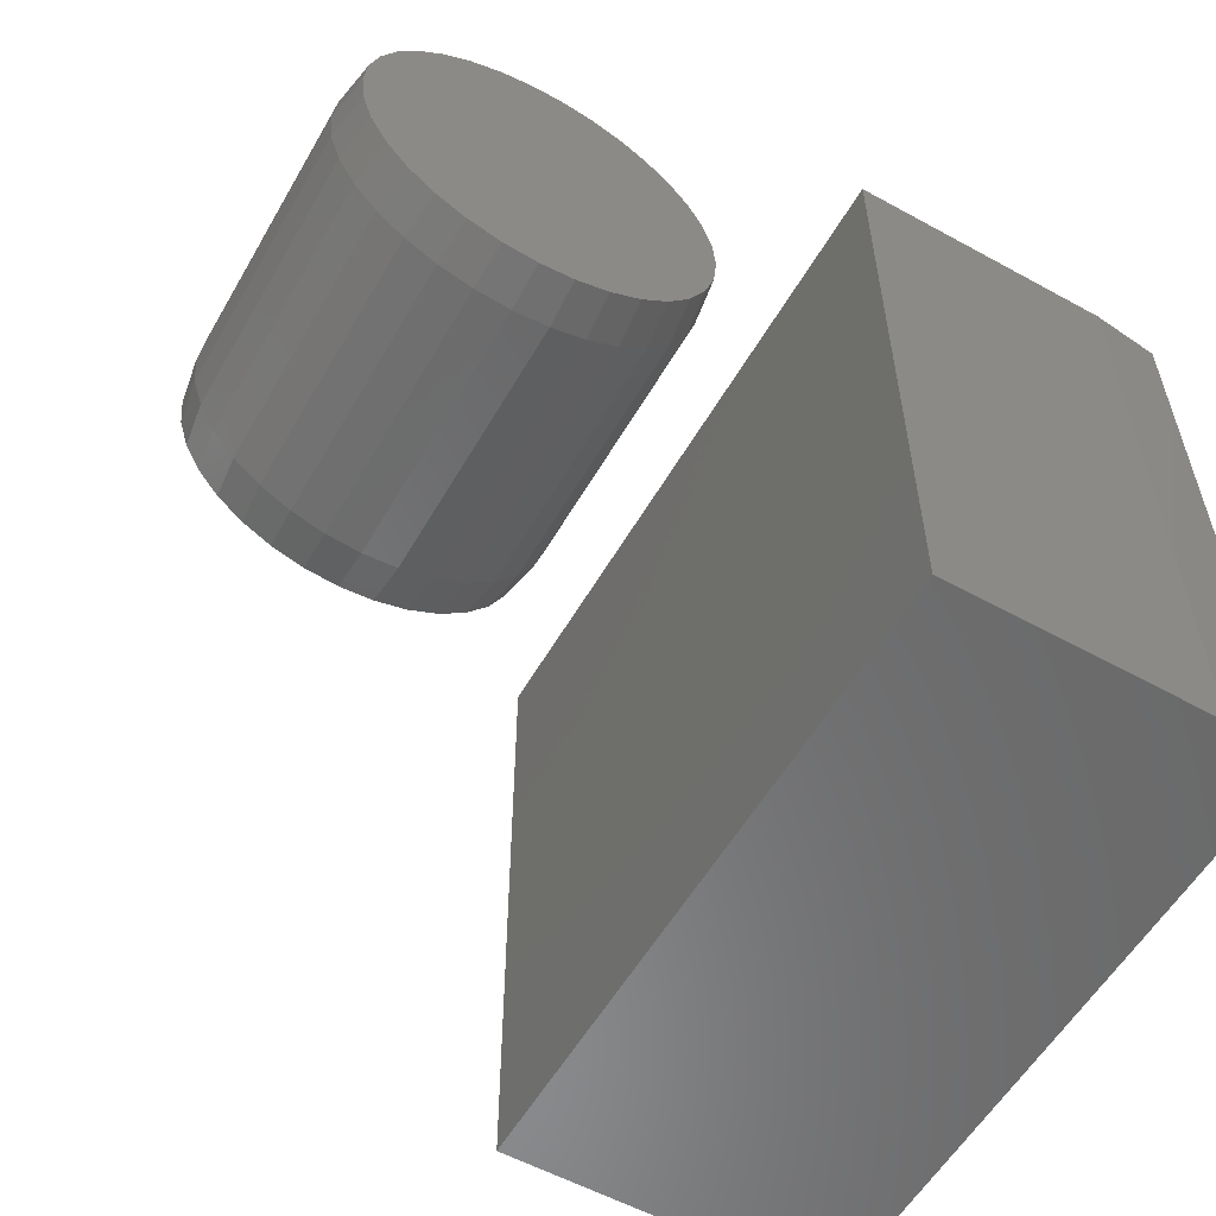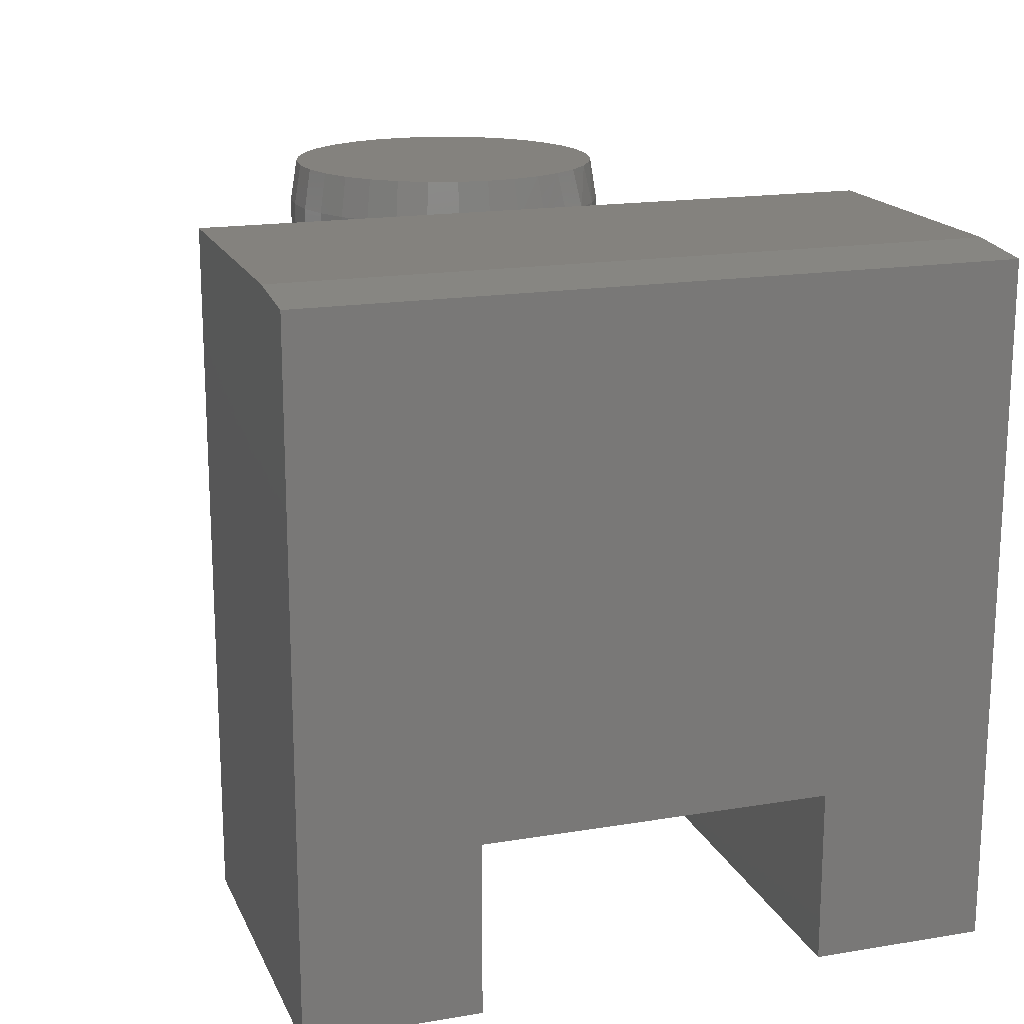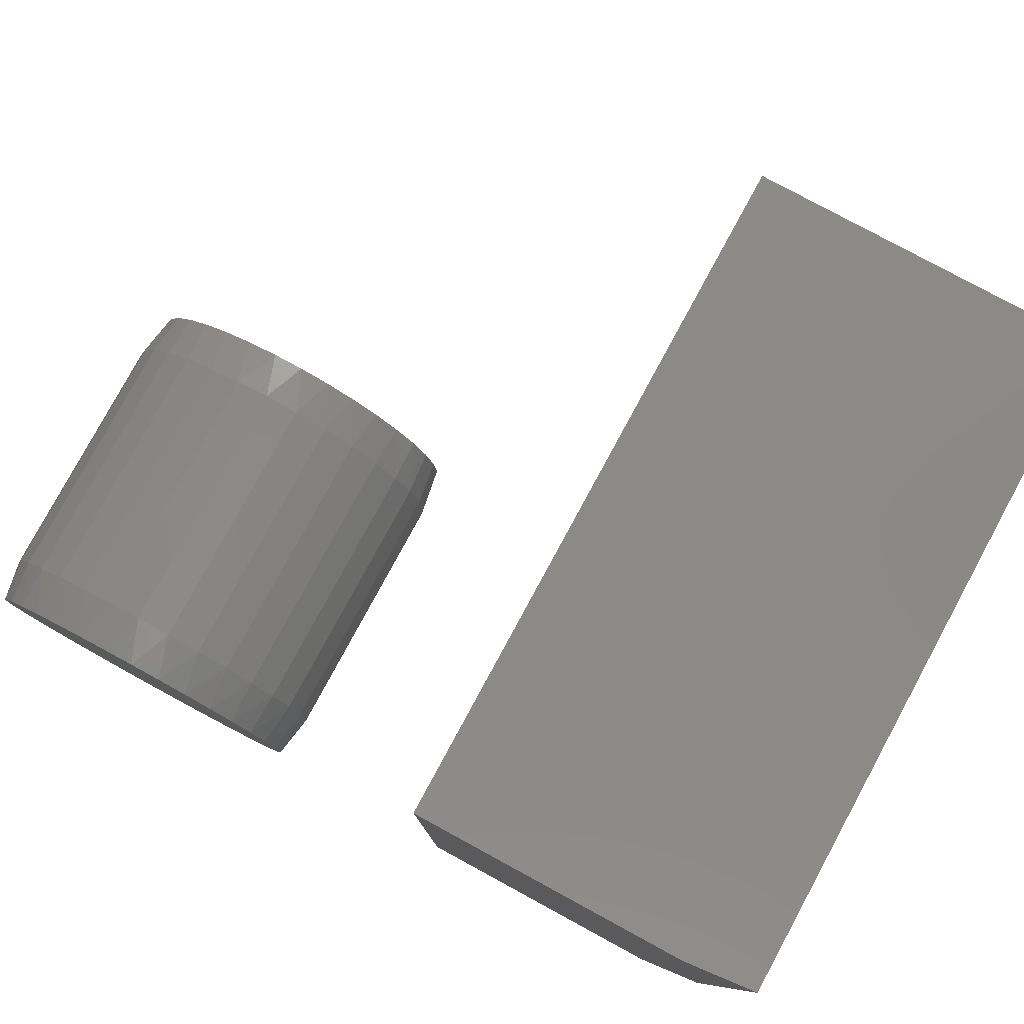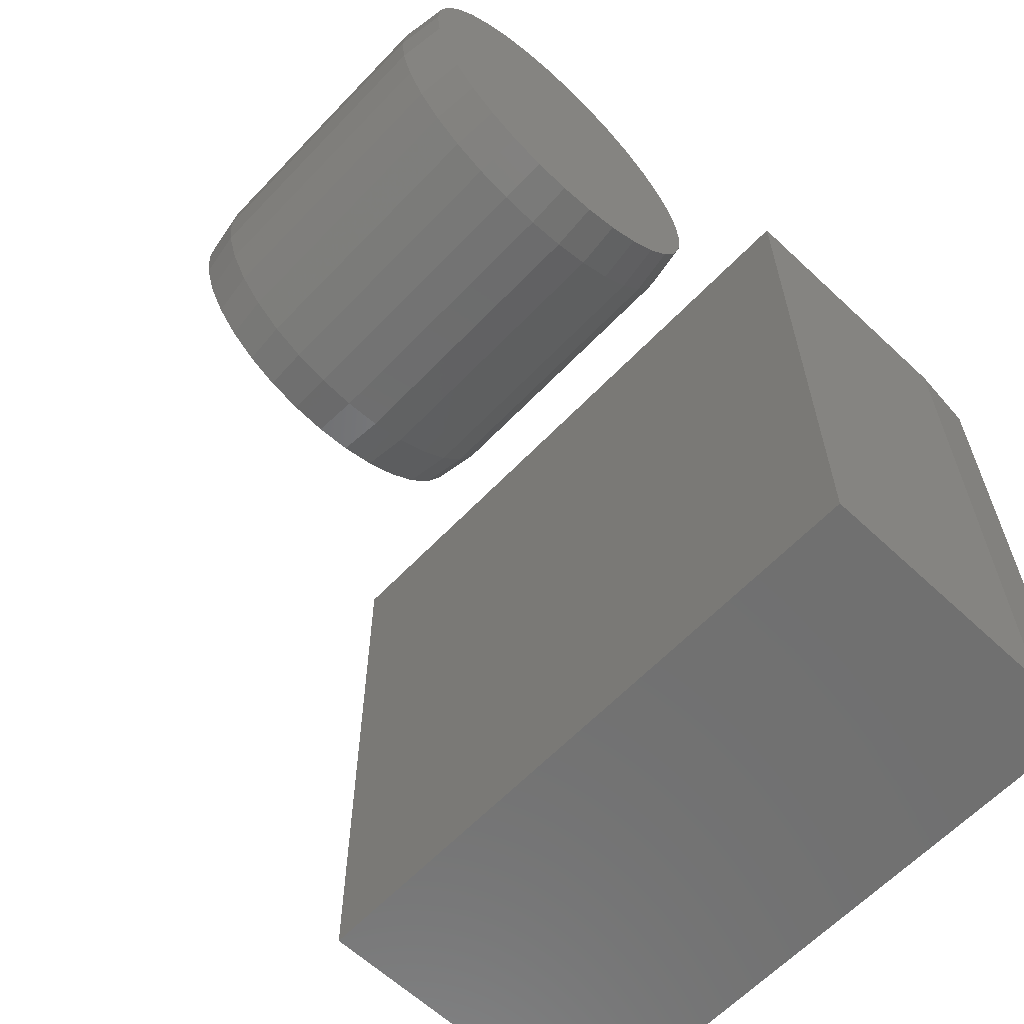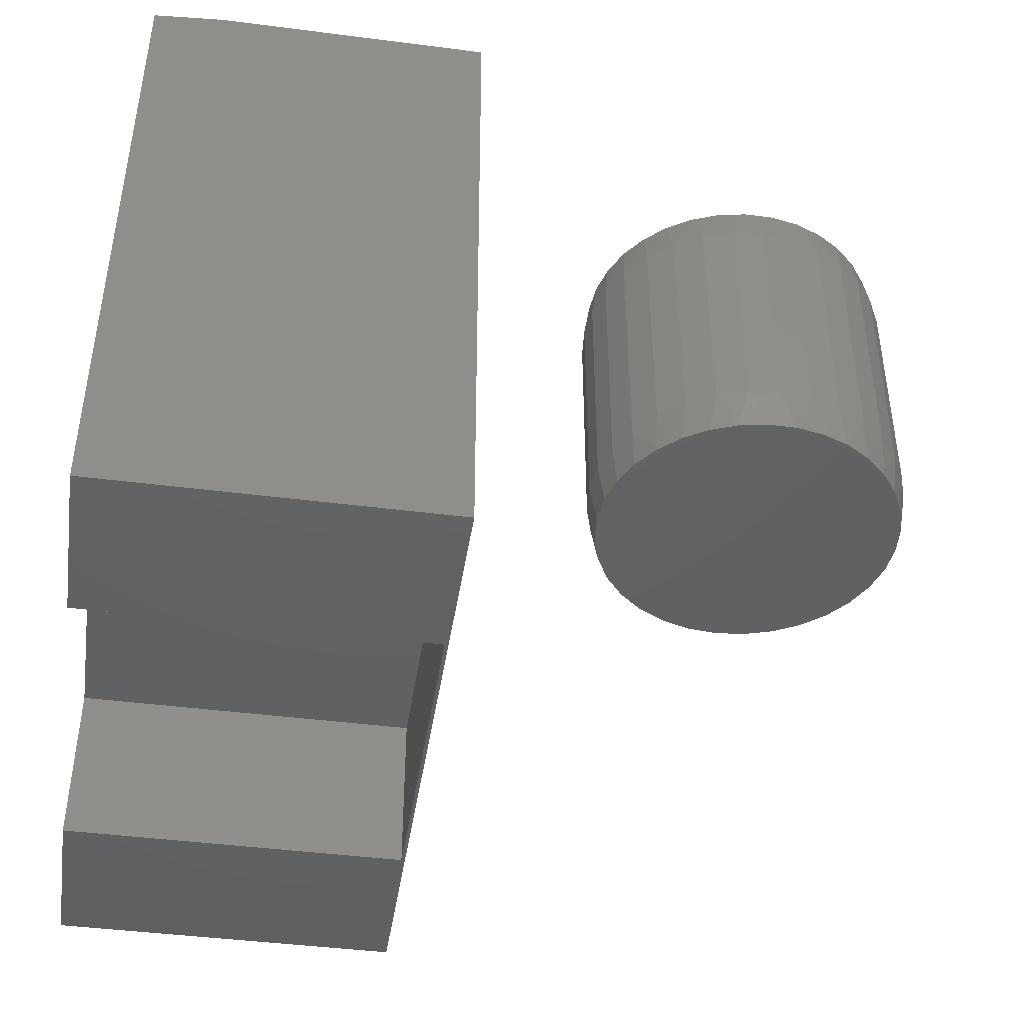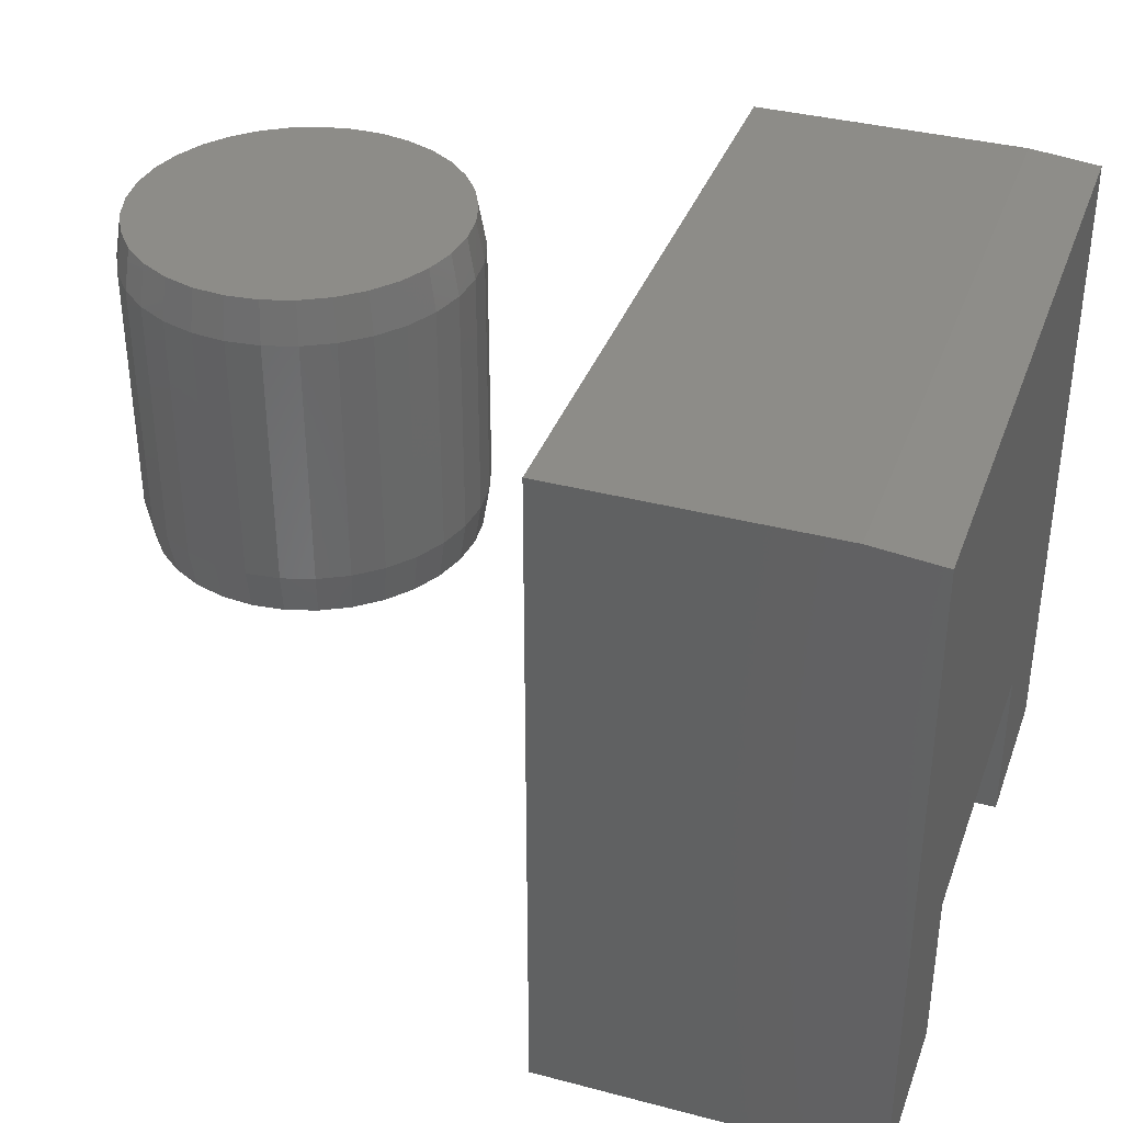
<metadata>
{"format":"stl","ext":"stl","renderer":"f3d","projection":"perspective","resolution":1024,"background":"white","views":[{"elev":-56.7,"azim":150.2,"up":"+Z"},{"elev":17.4,"azim":-108.3,"up":"+Y"},{"elev":79.3,"azim":-151.5,"up":"+Z"},{"elev":-62.1,"azim":136.5,"up":"+Z"},{"elev":-43.7,"azim":-8.6,"up":"+Y"},{"elev":36.5,"azim":-161.1,"up":"+Y"}]}
</metadata>
<code>
# stl→obj: 148 verts, 288 faces
v 0.003947 -0.75 0.75
v -0.375 -0.75 0.75
v -0.375 -0.75 0.5625
v 2.296e-17 -0.75 0.5625
v 1.156e-33 -0.75 0.1875
v 0.003947 -0.75 0
v -0.375 -0.75 0
v -0.375 -0.75 0.1875
v -0.375 -0.007812 0
v -0.375 -0.5625 0.1875
v -0.375 -0.007812 0.75
v -0.375 -0.5625 0.5625
v 0 -0.5625 0.1875
v 2.296e-17 -0.5625 0.5625
v 0.003947 0 0.75
v -0.2969 0 0.75
v -0.2969 0 0
v 0.003947 0 0
v 0.5684 -0.04688 0.3789
v 0.5684 -0.3281 0.3789
v 0.5648 -0.04688 0.342
v 0.5648 -0.3281 0.342
v 0.554 -0.04688 0.3064
v 0.554 -0.3281 0.3064
v 0.5365 -0.04688 0.2737
v 0.5365 -0.3281 0.2737
v 0.5129 -0.04688 0.245
v 0.5129 -0.3281 0.245
v 0.4842 -0.04688 0.2214
v 0.4842 -0.3281 0.2214
v 0.4515 -0.04688 0.2039
v 0.4515 -0.3281 0.2039
v 0.4159 -0.04688 0.1931
v 0.4159 -0.3281 0.1931
v 0.3789 -0.04688 0.1895
v 0.3789 -0.3281 0.1895
v 0.342 -0.04688 0.1931
v 0.342 -0.3281 0.1931
v 0.3064 -0.04688 0.2039
v 0.3064 -0.3281 0.2039
v 0.2737 -0.04688 0.2214
v 0.2737 -0.3281 0.2214
v 0.245 -0.04688 0.245
v 0.245 -0.3281 0.245
v 0.2214 -0.04688 0.2737
v 0.2214 -0.3281 0.2737
v 0.2039 -0.04688 0.3064
v 0.2039 -0.3281 0.3064
v 0.1931 -0.04688 0.342
v 0.1931 -0.3281 0.342
v 0.1895 -0.04688 0.3789
v 0.1895 -0.3281 0.3789
v 0.1931 -0.04688 0.4159
v 0.1931 -0.3281 0.4159
v 0.2039 -0.04688 0.4515
v 0.2039 -0.3281 0.4515
v 0.2214 -0.04688 0.4842
v 0.2214 -0.3281 0.4842
v 0.245 -0.04688 0.5129
v 0.245 -0.3281 0.5129
v 0.2737 -0.04688 0.5365
v 0.2737 -0.3281 0.5365
v 0.3064 -0.04688 0.554
v 0.3064 -0.3281 0.554
v 0.342 -0.04688 0.5648
v 0.342 -0.3281 0.5648
v 0.3789 -0.04688 0.5684
v 0.3789 -0.3281 0.5684
v 0.4159 -0.04688 0.5648
v 0.4159 -0.3281 0.5648
v 0.4515 -0.04688 0.554
v 0.4515 -0.3281 0.554
v 0.4842 -0.04688 0.5365
v 0.4842 -0.3281 0.5365
v 0.5129 -0.04688 0.5129
v 0.5129 -0.3281 0.5129
v 0.5365 -0.04688 0.4842
v 0.5365 -0.3281 0.4842
v 0.554 -0.04688 0.4515
v 0.554 -0.3281 0.4515
v 0.5648 -0.04688 0.4159
v 0.5648 -0.3281 0.4159
v 0.3957 -0.375 0.5598
v 0.3622 -0.375 0.5598
v 0.3292 -0.375 0.5537
v 0.4287 -0.375 0.5537
v 0.298 -0.375 0.5416
v 0.4599 -0.375 0.5416
v 0.4485 -0.375 0.2111
v 0.3435 -0.375 0.2008
v 0.4144 -0.375 0.2008
v 0.3789 -0.375 0.1973
v 0.4884 -0.375 0.5239
v 0.2695 -0.375 0.5239
v 0.5132 -0.375 0.5013
v 0.2447 -0.375 0.5013
v 0.5334 -0.375 0.4746
v 0.2245 -0.375 0.4746
v 0.5483 -0.375 0.4446
v 0.2096 -0.375 0.4446
v 0.5575 -0.375 0.4123
v 0.2004 -0.375 0.4123
v 0.5606 -0.375 0.3789
v 0.1973 -0.375 0.3789
v 0.5571 -0.375 0.3435
v 0.2008 -0.375 0.3435
v 0.5468 -0.375 0.3094
v 0.2111 -0.375 0.3094
v 0.53 -0.375 0.278
v 0.2279 -0.375 0.278
v 0.5074 -0.375 0.2505
v 0.2505 -0.375 0.2505
v 0.4799 -0.375 0.2279
v 0.278 -0.375 0.2279
v 0.3094 -0.375 0.2111
v 0.3292 0 0.5537
v 0.3622 0 0.5598
v 0.3957 0 0.5598
v 0.4287 0 0.5537
v 0.298 0 0.5416
v 0.4599 0 0.5416
v 0.4144 0 0.2008
v 0.3435 0 0.2008
v 0.4485 0 0.2111
v 0.3789 0 0.1973
v 0.3094 0 0.2111
v 0.278 0 0.2279
v 0.4799 0 0.2279
v 0.2505 0 0.2505
v 0.5074 0 0.2505
v 0.2279 0 0.278
v 0.53 0 0.278
v 0.2111 0 0.3094
v 0.5468 0 0.3094
v 0.2008 0 0.3435
v 0.5571 0 0.3435
v 0.1973 0 0.3789
v 0.5606 0 0.3789
v 0.2004 0 0.4123
v 0.5575 0 0.4123
v 0.2096 0 0.4446
v 0.5483 0 0.4446
v 0.2245 0 0.4746
v 0.5334 0 0.4746
v 0.2447 0 0.5013
v 0.5132 0 0.5013
v 0.2695 0 0.5239
v 0.4884 0 0.5239
f 1 2 3
f 1 3 4
f 1 4 5
f 1 5 6
f 7 6 8
f 8 6 5
f 7 8 9
f 9 8 10
f 9 10 11
f 11 10 12
f 11 12 2
f 2 12 3
f 10 13 12
f 12 13 14
f 14 4 12
f 12 4 3
f 13 5 14
f 14 5 4
f 10 8 13
f 13 8 5
f 2 1 11
f 11 1 15
f 11 15 16
f 17 18 9
f 9 18 6
f 9 6 7
f 18 17 15
f 15 17 16
f 16 17 11
f 11 17 9
f 6 18 1
f 1 18 15
f 19 20 21
f 21 20 22
f 21 22 23
f 23 22 24
f 23 24 25
f 25 24 26
f 25 26 27
f 27 26 28
f 27 28 29
f 29 28 30
f 29 30 31
f 31 30 32
f 31 32 33
f 33 32 34
f 33 34 35
f 35 34 36
f 35 36 37
f 37 36 38
f 37 38 39
f 39 38 40
f 39 40 41
f 41 40 42
f 41 42 43
f 43 42 44
f 43 44 45
f 45 44 46
f 45 46 47
f 47 46 48
f 47 48 49
f 49 48 50
f 49 50 51
f 51 50 52
f 51 52 53
f 53 52 54
f 53 54 55
f 55 54 56
f 55 56 57
f 57 56 58
f 57 58 59
f 59 58 60
f 59 60 61
f 61 60 62
f 61 62 63
f 63 62 64
f 63 64 65
f 65 64 66
f 65 66 67
f 67 66 68
f 67 68 69
f 69 68 70
f 69 70 71
f 71 70 72
f 71 72 73
f 73 72 74
f 73 74 75
f 75 74 76
f 75 76 77
f 77 76 78
f 77 78 79
f 79 78 80
f 79 80 81
f 81 80 82
f 81 82 19
f 19 82 20
f 83 84 85
f 83 85 86
f 86 85 87
f 86 87 88
f 89 90 91
f 91 90 92
f 88 87 93
f 93 87 94
f 93 94 95
f 95 94 96
f 95 96 97
f 97 96 98
f 97 98 99
f 99 98 100
f 99 100 101
f 101 100 102
f 101 102 103
f 103 102 104
f 103 104 105
f 105 104 106
f 105 106 107
f 107 106 108
f 107 108 109
f 109 108 110
f 109 110 111
f 111 110 112
f 111 112 113
f 113 112 114
f 113 114 89
f 89 114 115
f 89 115 90
f 36 90 38
f 38 90 115
f 38 115 40
f 40 115 114
f 40 114 42
f 42 114 112
f 42 112 44
f 44 112 110
f 44 110 46
f 46 110 108
f 46 108 48
f 48 108 106
f 48 106 50
f 50 106 104
f 50 104 52
f 90 36 92
f 92 36 34
f 92 34 91
f 91 34 32
f 91 32 89
f 89 32 30
f 89 30 113
f 113 30 28
f 113 28 111
f 111 28 26
f 111 26 109
f 109 26 24
f 109 24 107
f 107 24 22
f 107 22 105
f 105 22 20
f 105 20 103
f 82 80 99
f 80 78 97
f 99 80 97
f 78 76 95
f 97 78 95
f 76 74 93
f 95 76 93
f 74 72 88
f 93 74 88
f 72 70 86
f 88 72 86
f 70 68 83
f 86 70 83
f 68 66 84
f 83 68 84
f 66 64 85
f 84 66 85
f 64 62 87
f 85 64 87
f 62 60 94
f 87 62 94
f 60 58 96
f 94 60 96
f 58 56 98
f 96 58 98
f 56 54 100
f 98 56 100
f 100 54 102
f 102 54 52
f 102 52 104
f 99 101 82
f 82 101 103
f 82 103 20
f 116 117 118
f 119 116 118
f 120 116 119
f 121 120 119
f 122 123 124
f 125 123 122
f 123 126 124
f 124 126 127
f 124 127 128
f 128 127 129
f 128 129 130
f 130 129 131
f 130 131 132
f 132 131 133
f 132 133 134
f 134 133 135
f 134 135 136
f 136 135 137
f 136 137 138
f 138 137 139
f 138 139 140
f 140 139 141
f 140 141 142
f 142 141 143
f 142 143 144
f 144 143 145
f 144 145 146
f 146 145 147
f 146 147 148
f 148 147 120
f 148 120 121
f 51 137 49
f 49 137 135
f 49 135 47
f 47 135 133
f 47 133 45
f 45 133 131
f 45 131 43
f 43 131 129
f 43 129 41
f 41 129 127
f 41 127 39
f 39 127 126
f 39 126 37
f 37 126 123
f 37 123 35
f 35 123 125
f 35 125 33
f 33 125 122
f 33 122 31
f 31 122 124
f 31 124 29
f 29 124 128
f 29 128 27
f 27 128 130
f 27 130 25
f 25 130 132
f 25 132 23
f 23 132 134
f 23 134 21
f 21 134 136
f 21 136 19
f 19 136 138
f 142 79 81
f 144 77 79
f 144 79 142
f 146 75 77
f 146 77 144
f 148 73 75
f 148 75 146
f 121 71 73
f 121 73 148
f 119 69 71
f 119 71 121
f 118 67 69
f 118 69 119
f 117 65 67
f 117 67 118
f 116 63 65
f 116 65 117
f 120 61 63
f 120 63 116
f 147 59 61
f 147 61 120
f 145 57 59
f 145 59 147
f 143 55 57
f 143 57 145
f 141 53 55
f 141 55 143
f 137 51 139
f 139 51 53
f 139 53 141
f 19 138 81
f 81 138 140
f 81 140 142

</code>
